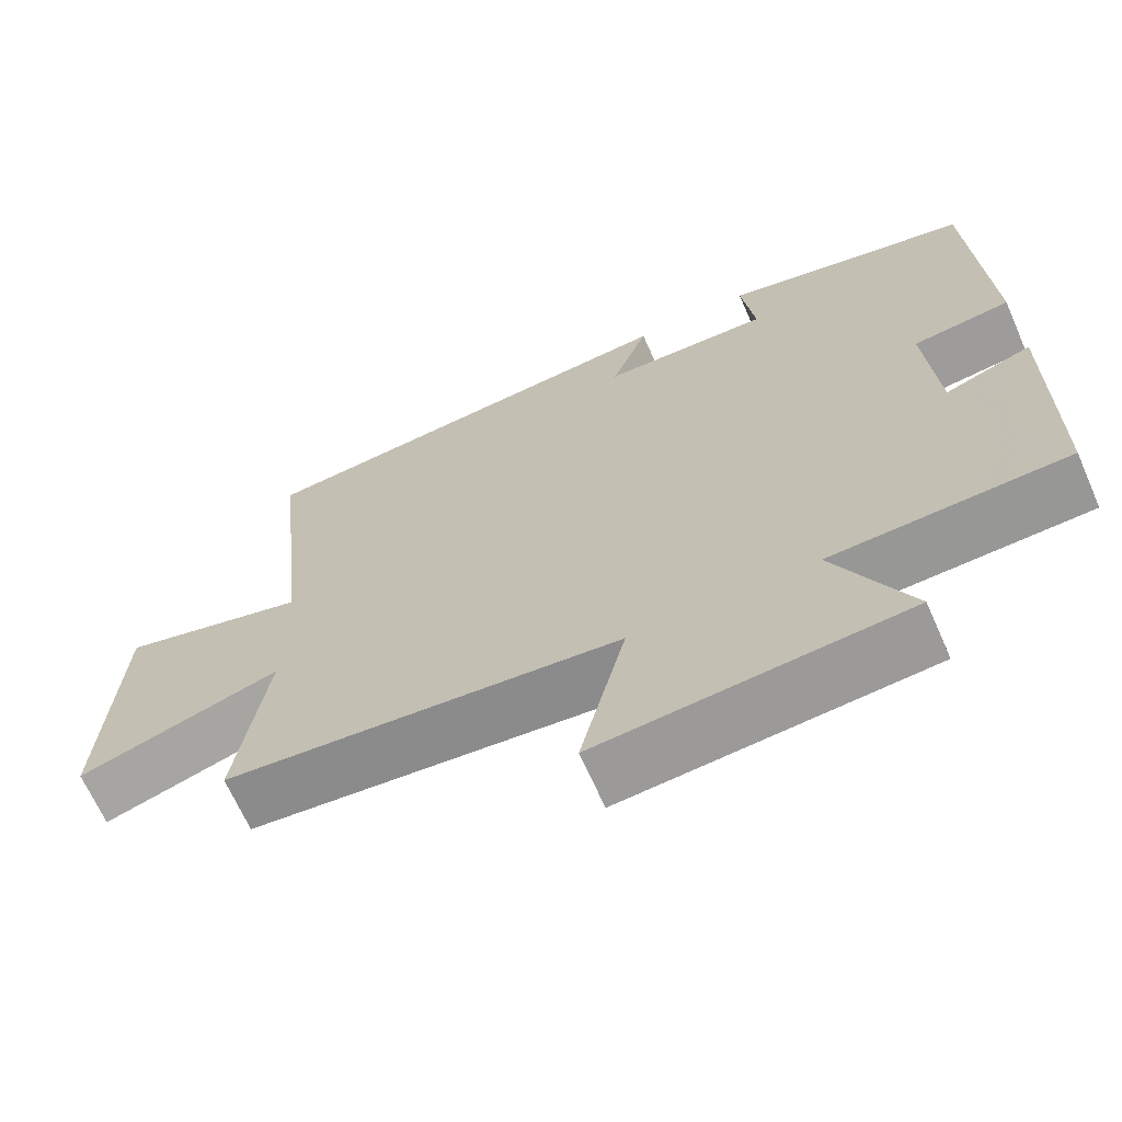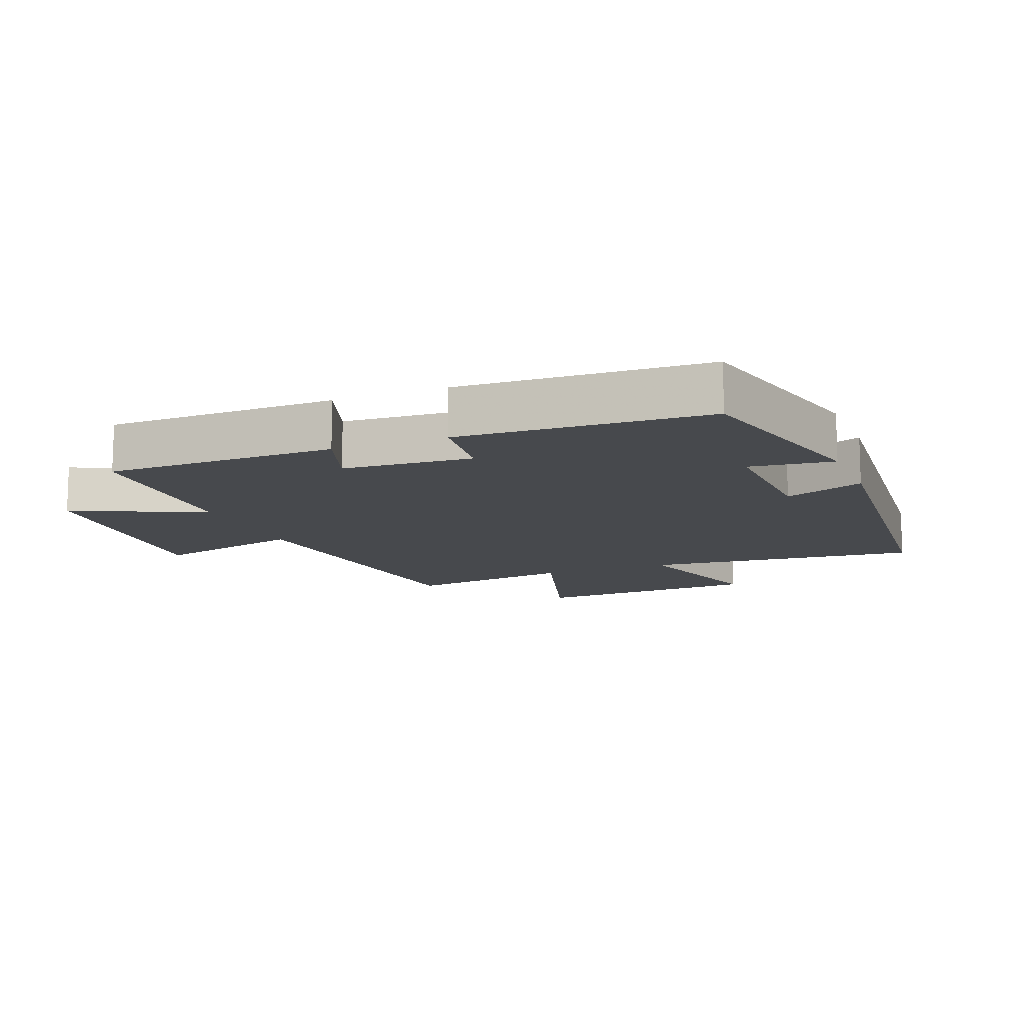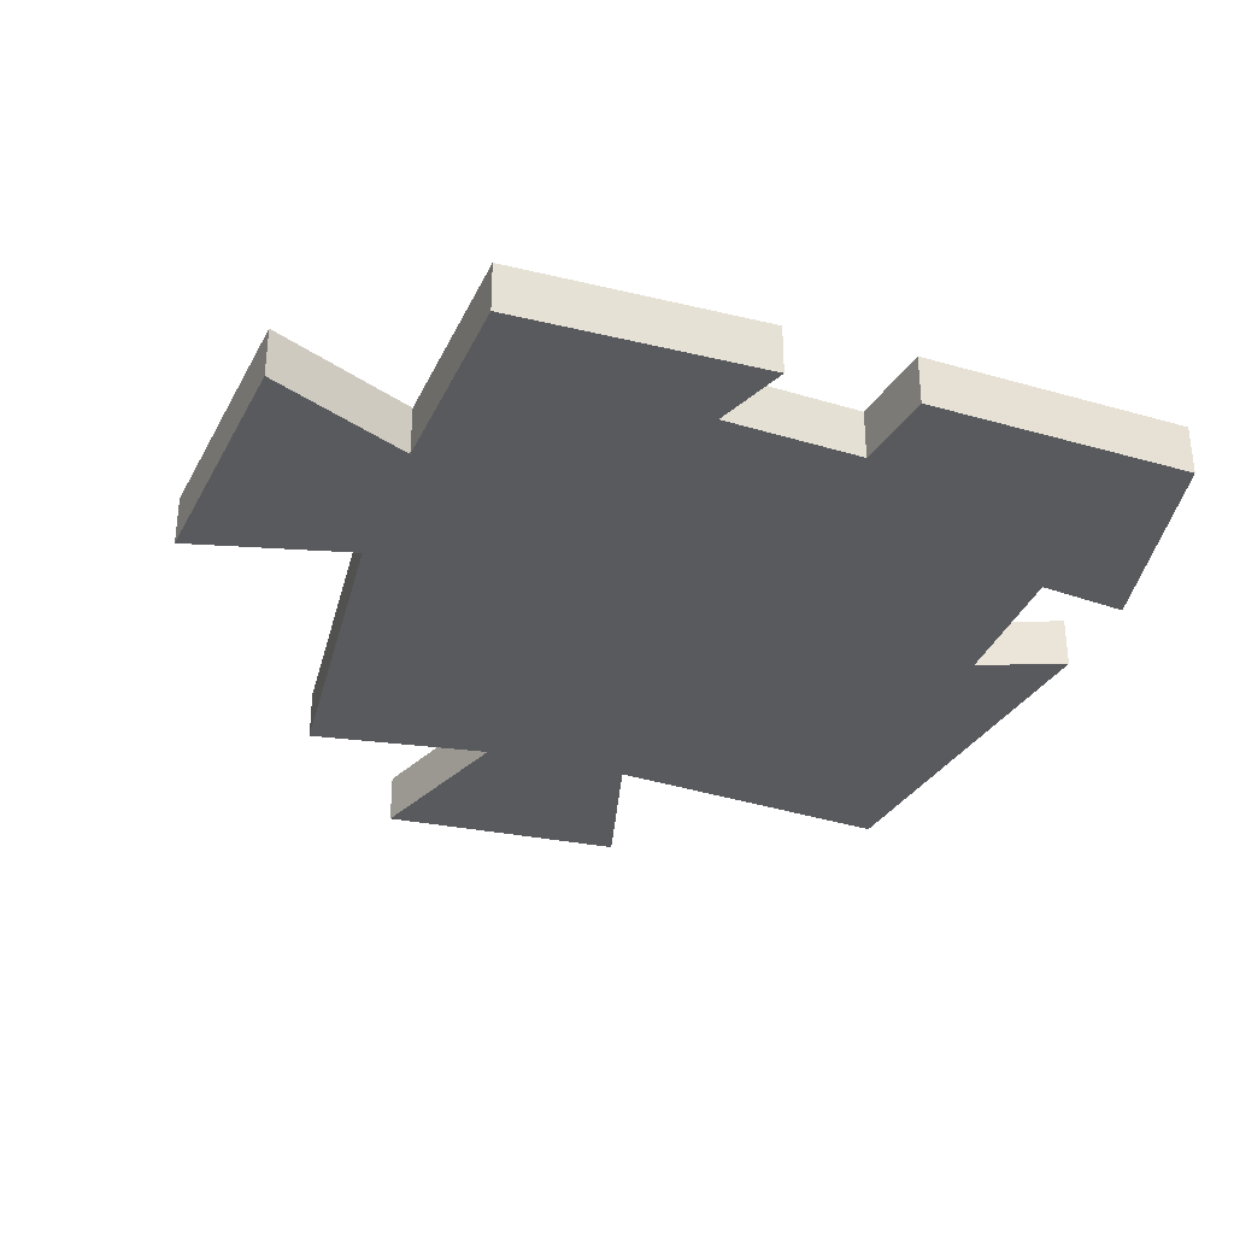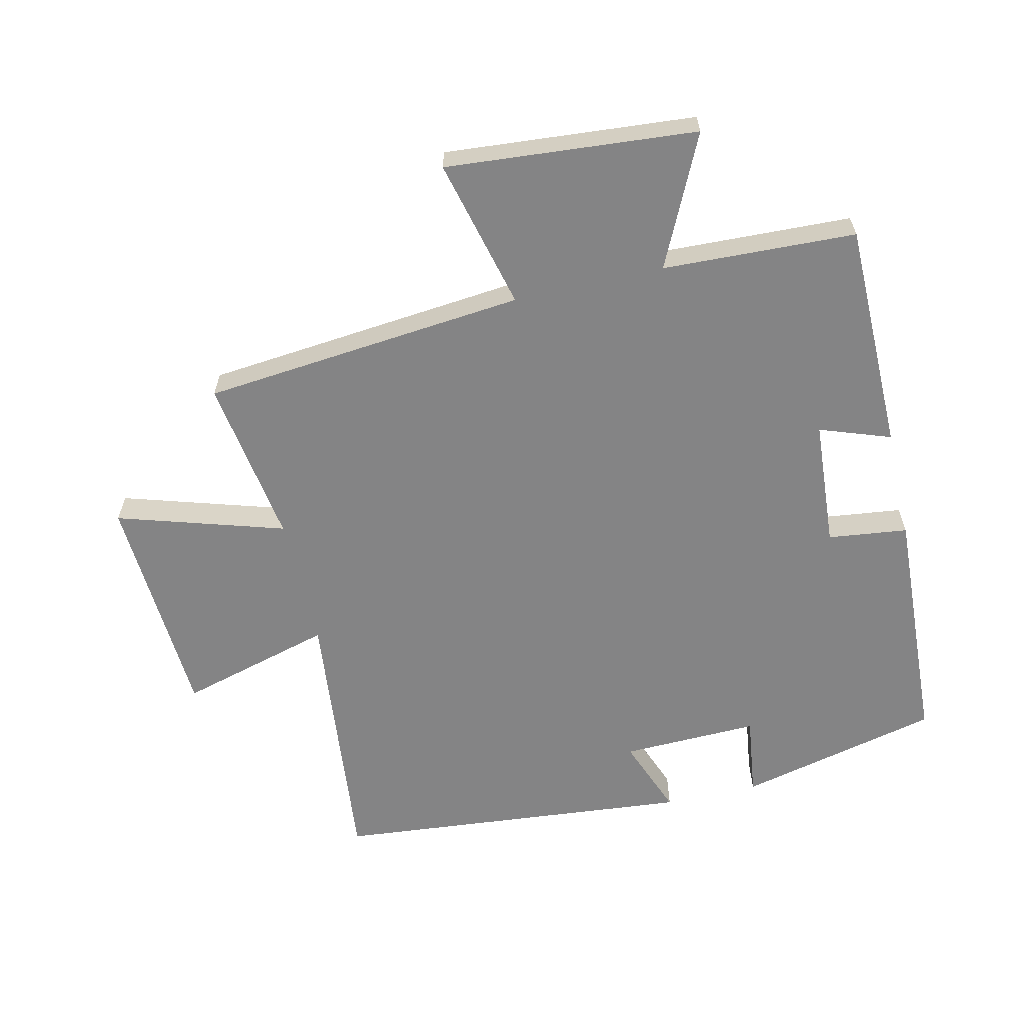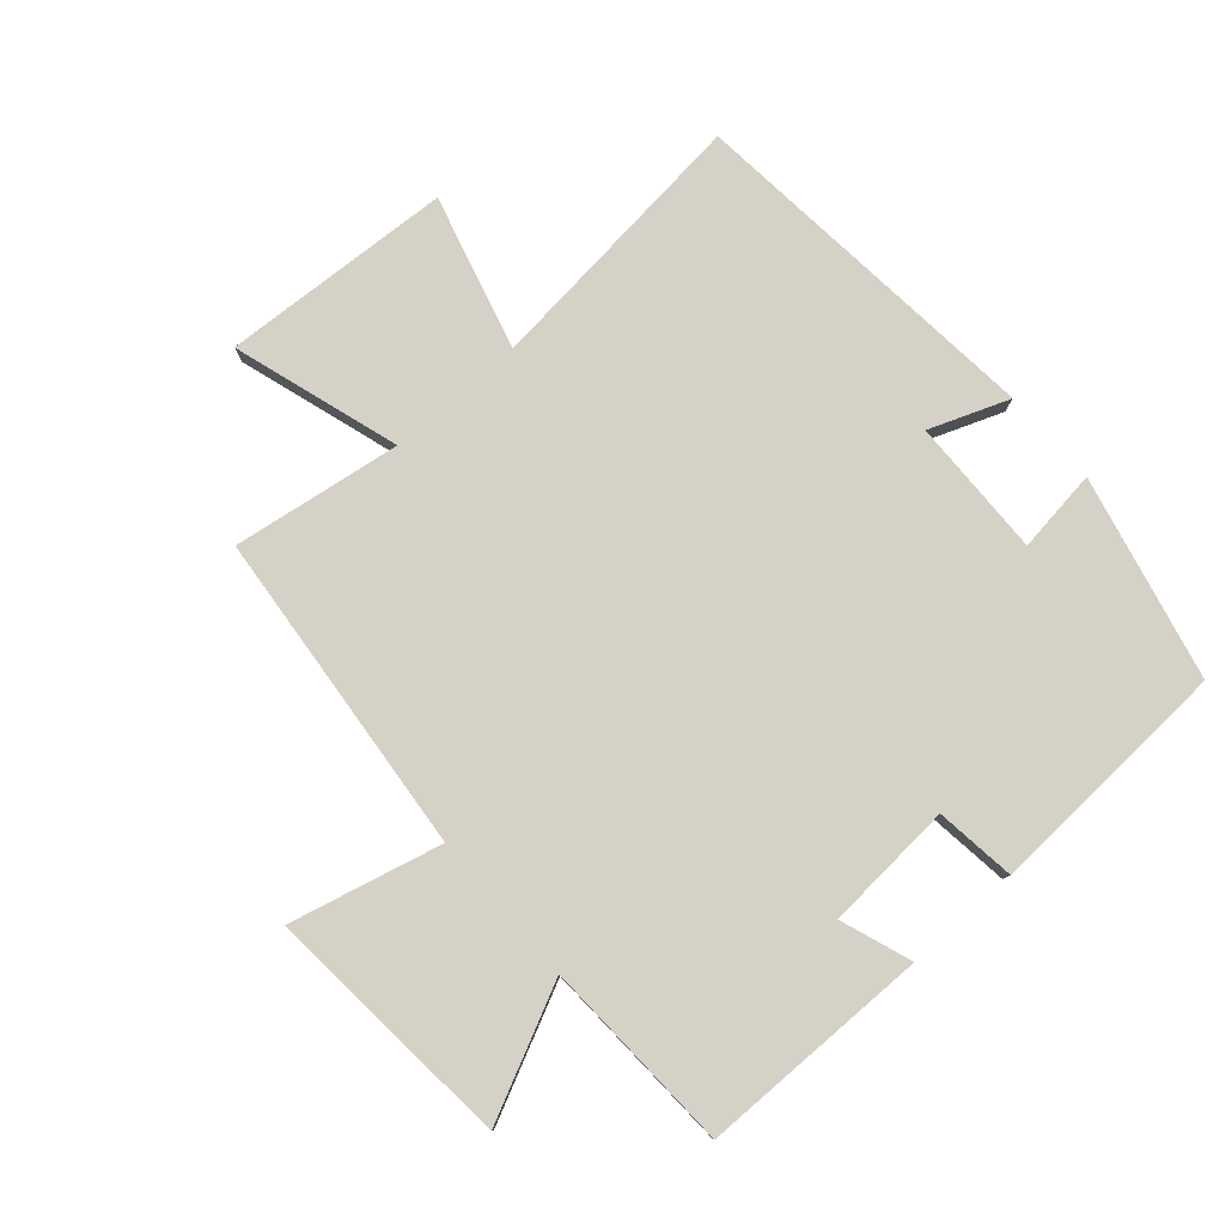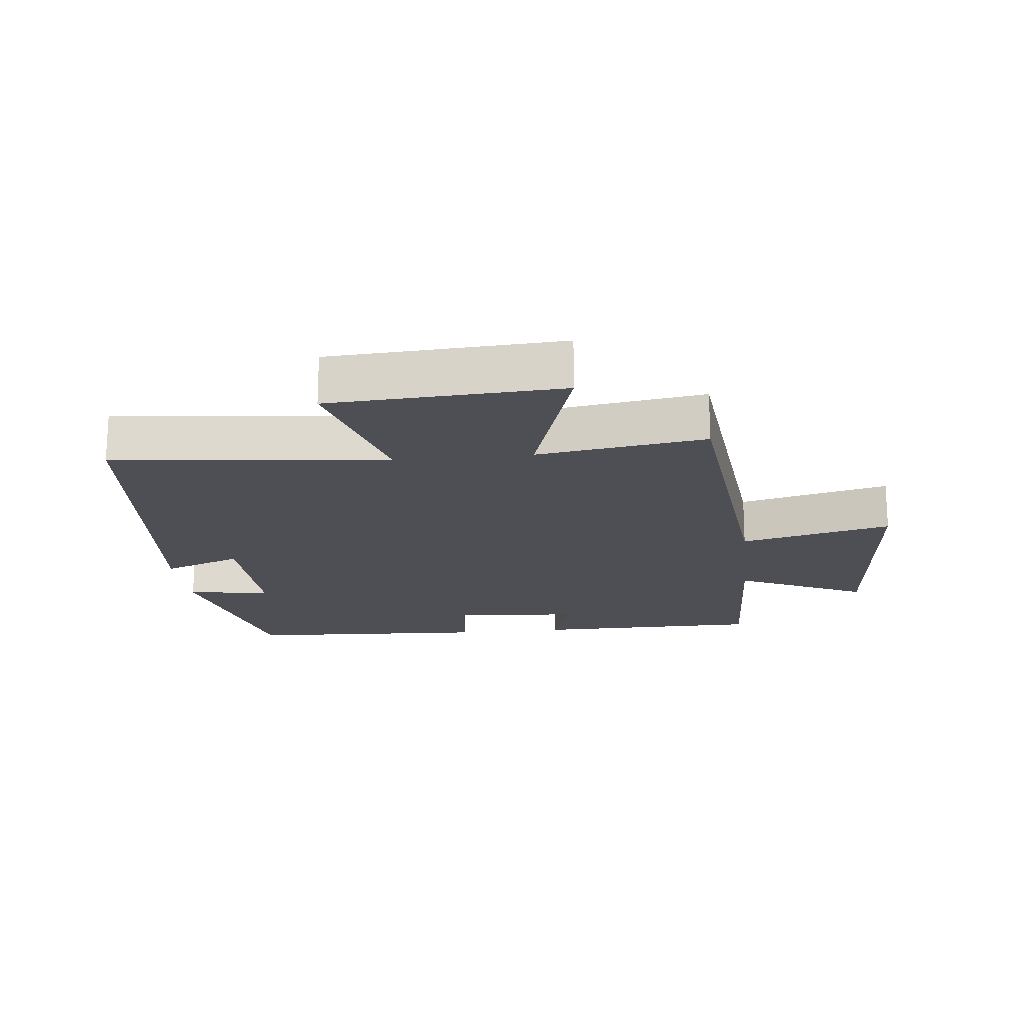
<metadata>
{"format":"obj","ext":"obj","renderer":"f3d","projection":"perspective","resolution":1024,"background":"white","views":[{"elev":-67.0,"azim":-156.2,"up":"+Z"},{"elev":-12.1,"azim":-68.0,"up":"+Y"},{"elev":-31.6,"azim":-109.4,"up":"+Y"},{"elev":-61.5,"azim":-167.0,"up":"+Y"},{"elev":79.3,"azim":-131.3,"up":"+Y"},{"elev":-18.3,"azim":96.2,"up":"+Y"}]}
</metadata>
<code>
v -0.497 0.07 -0.488
v -0.5 0.07 -0.132
v -0.39 0.07 -0.171
v -0.376 0.07 0.029
v -0.5 0.07 0.044
v -0.481 0.07 0.425
v -0.166 0.07 0.5
v -0.183 0.07 0.371
v 0.031 0.07 0.377
v -0.016 0.07 0.5
v 0.545 0.07 0.448
v 0.5 0.07 0.022
v 0.739 0.07 0.088
v 0.759 0.07 -0.27
v 0.5 0.07 -0.19
v 0.539 0.07 -0.451
v 0.036 0.07 -0.5
v 0.094 0.07 -0.734
v -0.294 0.07 -0.702
v -0.198 0.07 -0.5
v -0.497 0 -0.488
v -0.5 0 -0.132
v -0.39 0 -0.171
v -0.376 0 0.029
v -0.5 0 0.044
v -0.481 0 0.425
v -0.166 0 0.5
v -0.183 0 0.371
v 0.031 0 0.377
v -0.016 0 0.5
v 0.545 0 0.448
v 0.5 0 0.022
v 0.739 0 0.088
v 0.759 0 -0.27
v 0.5 0 -0.19
v 0.539 0 -0.451
v 0.036 0 -0.5
v 0.094 0 -0.734
v -0.294 0 -0.702
v -0.198 0 -0.5
f 17 18 19 20
f 15 16 17 20
f 15 20 1
f 12 13 14 15
f 12 15 1
f 9 10 11 12
f 8 9 12 1
f 4 5 6 7
f 3 4 7 8
f 1 2 3
f 1 3 8
f 40 39 38 37
f 40 37 36 35
f 21 40 35
f 35 34 33 32
f 21 35 32
f 32 31 30 29
f 21 32 29 28
f 27 26 25 24
f 28 27 24 23
f 23 22 21
f 28 23 21
f 1 21 22 2
f 2 22 23 3
f 3 23 24 4
f 4 24 25 5
f 5 25 26 6
f 6 26 27 7
f 7 27 28 8
f 8 28 29 9
f 9 29 30 10
f 10 30 31 11
f 11 31 32 12
f 12 32 33 13
f 13 33 34 14
f 14 34 35 15
f 15 35 36 16
f 16 36 37 17
f 17 37 38 18
f 18 38 39 19
f 19 39 40 20
f 20 40 21 1

</code>
